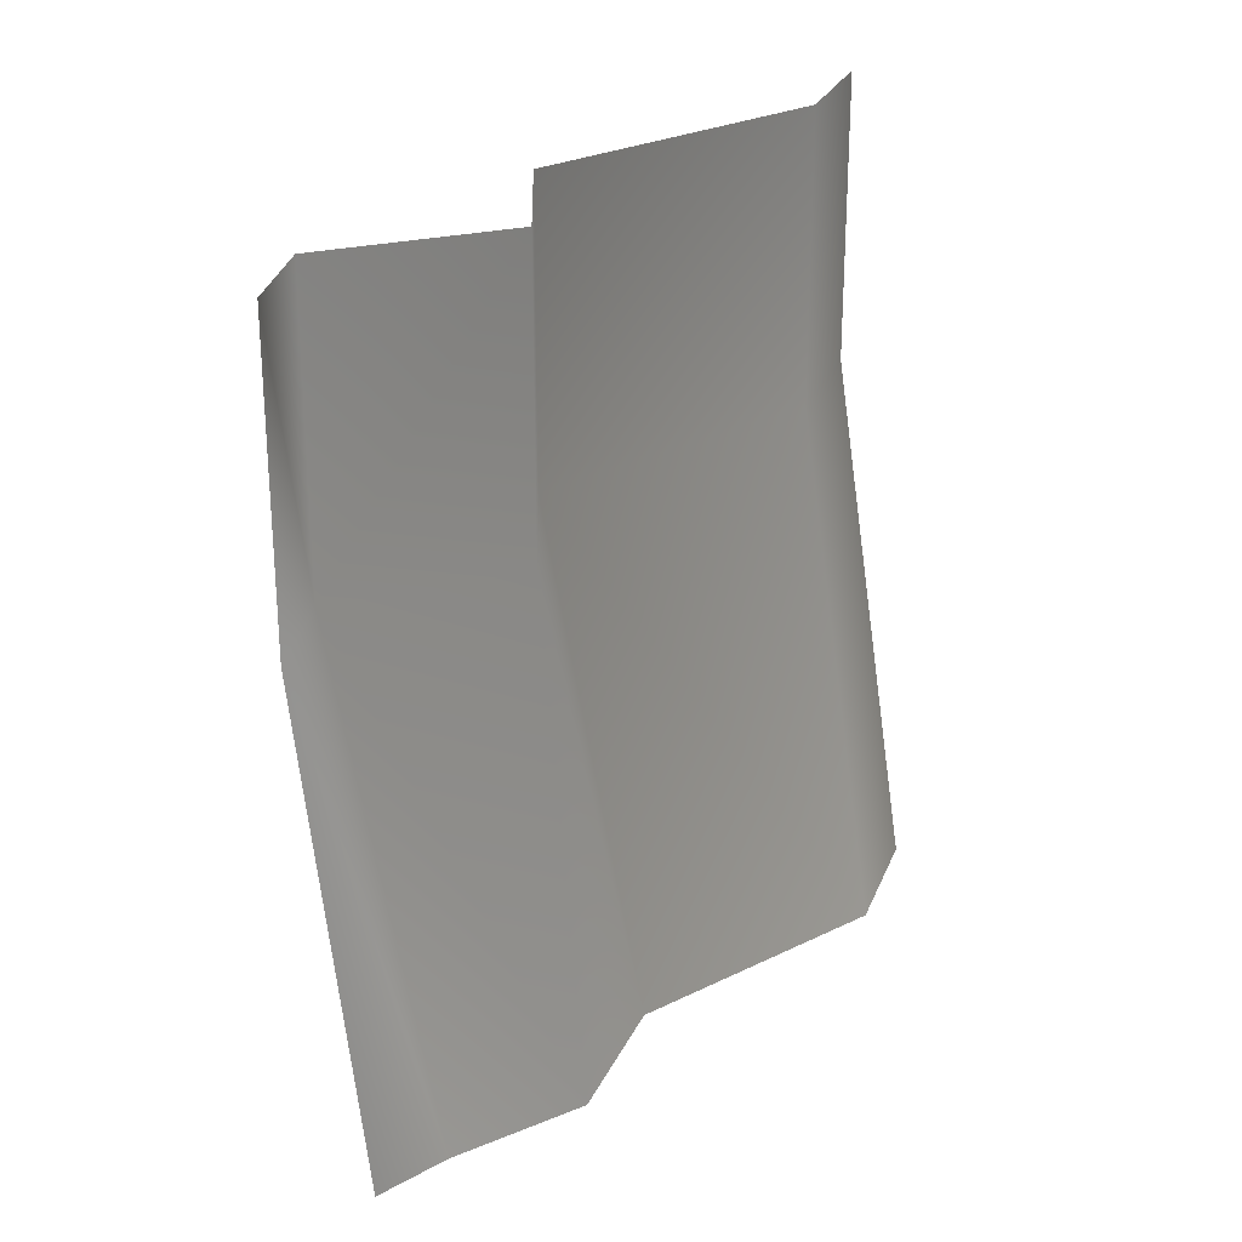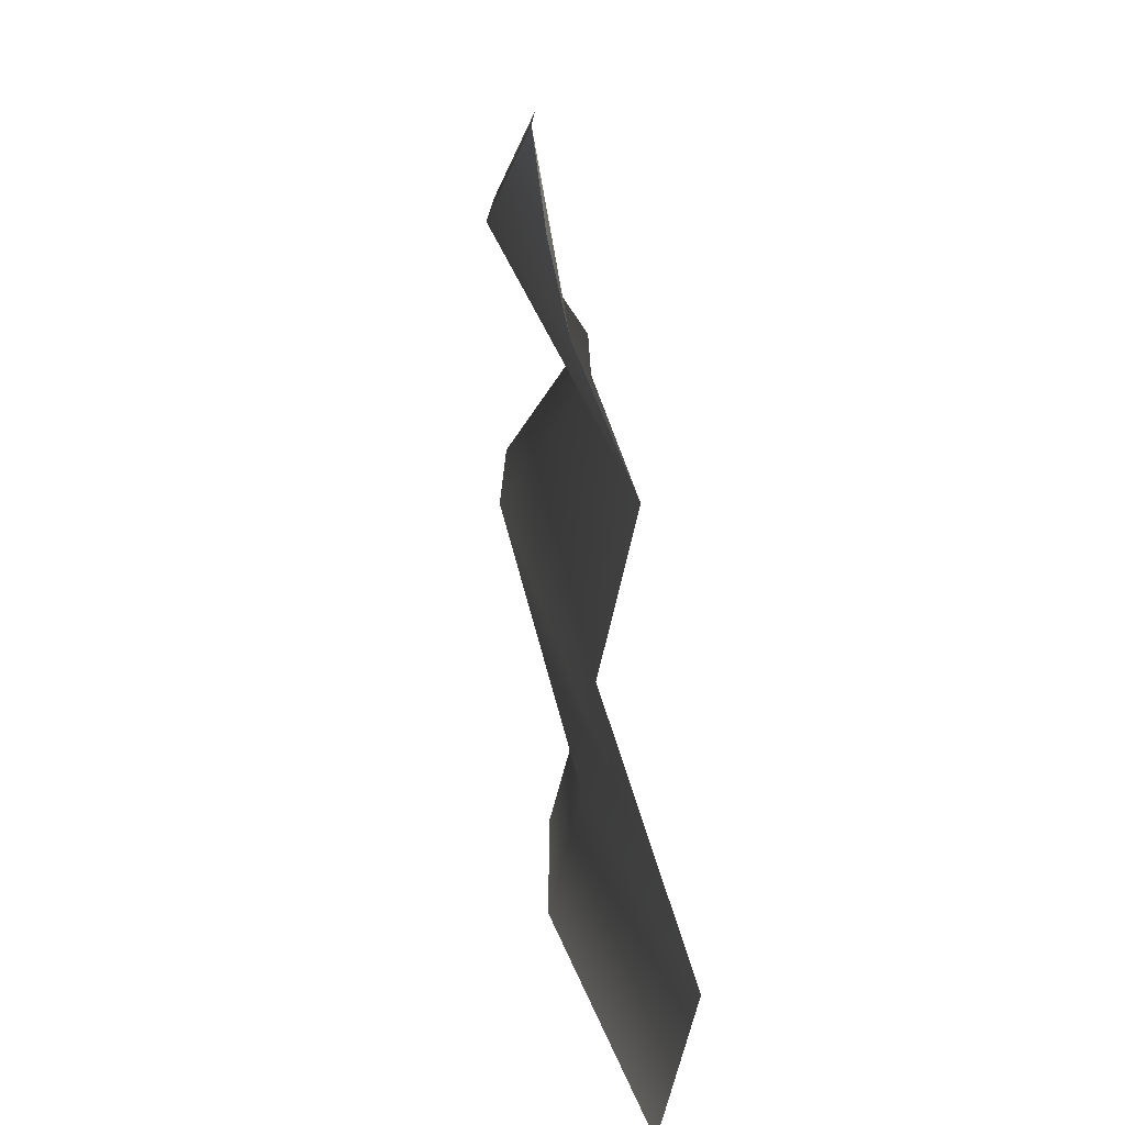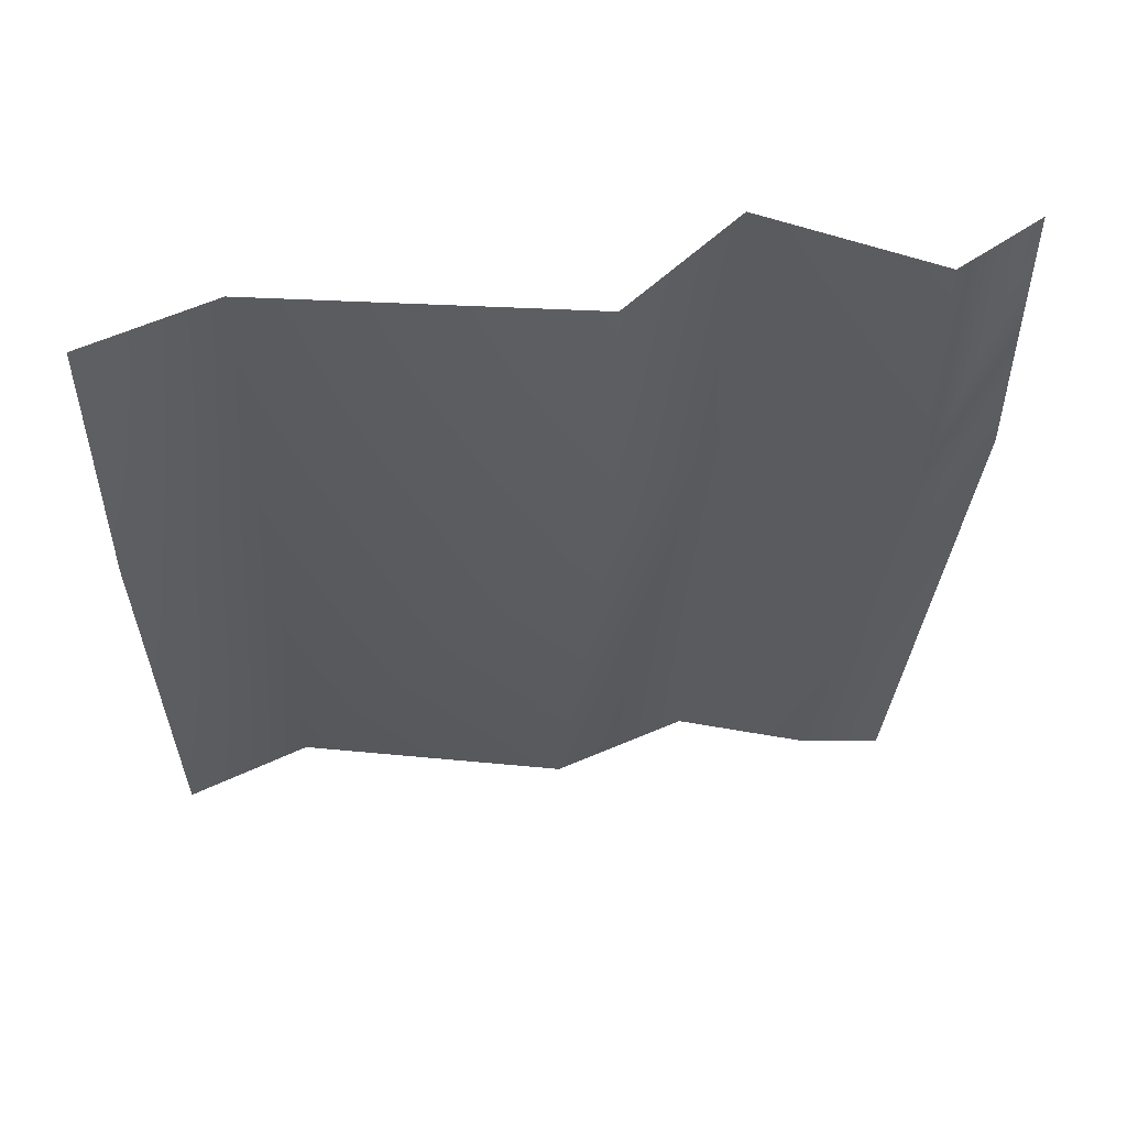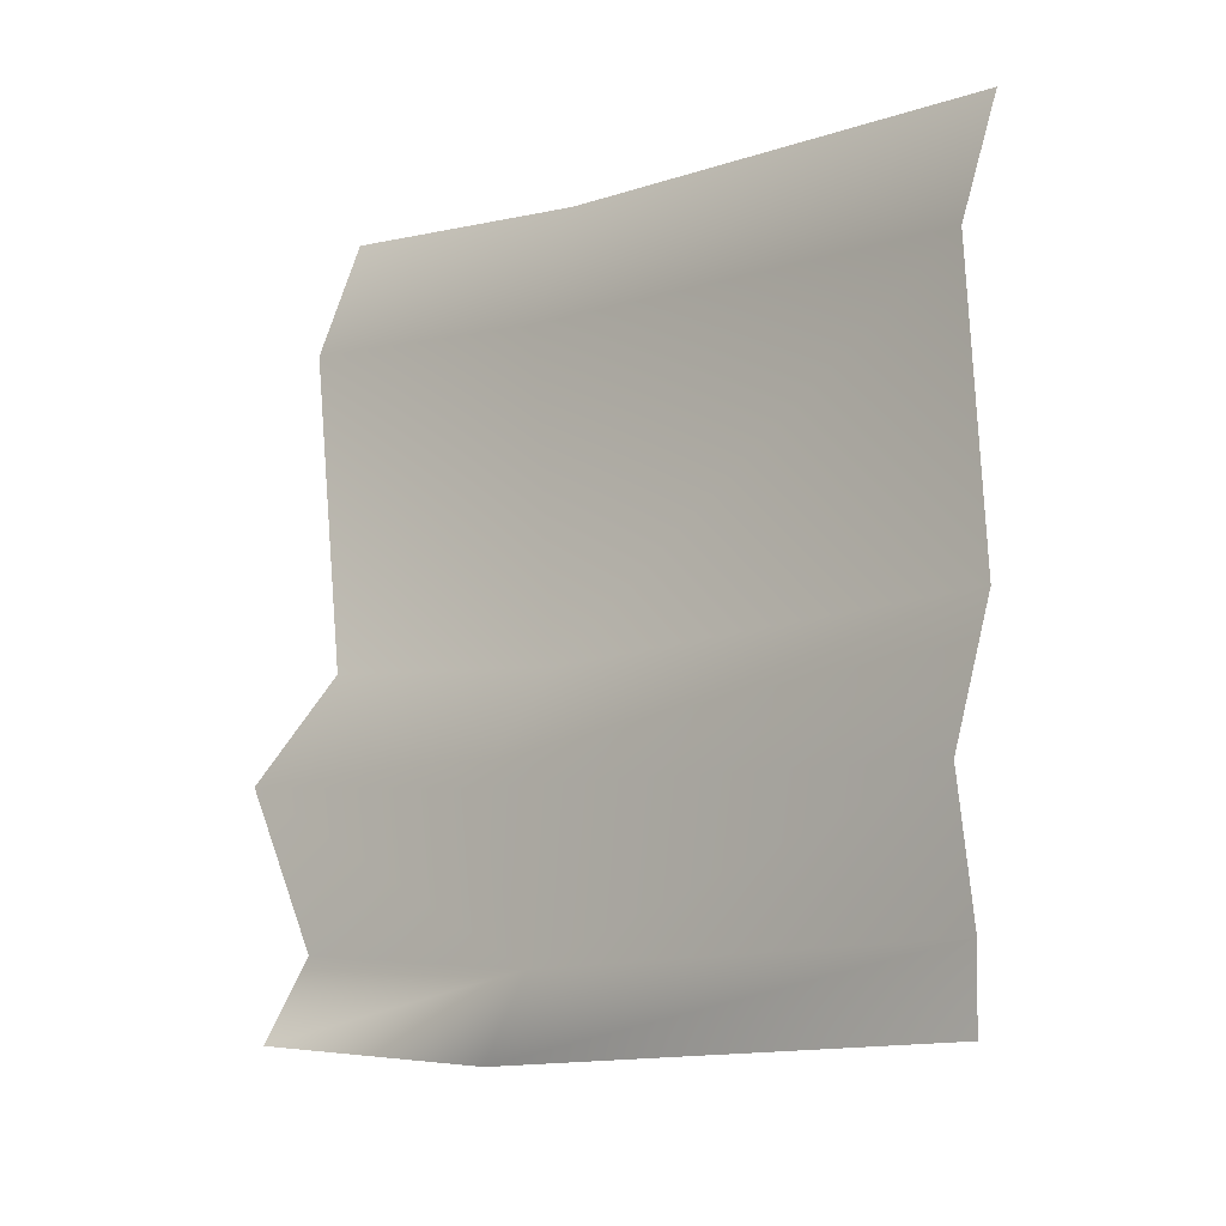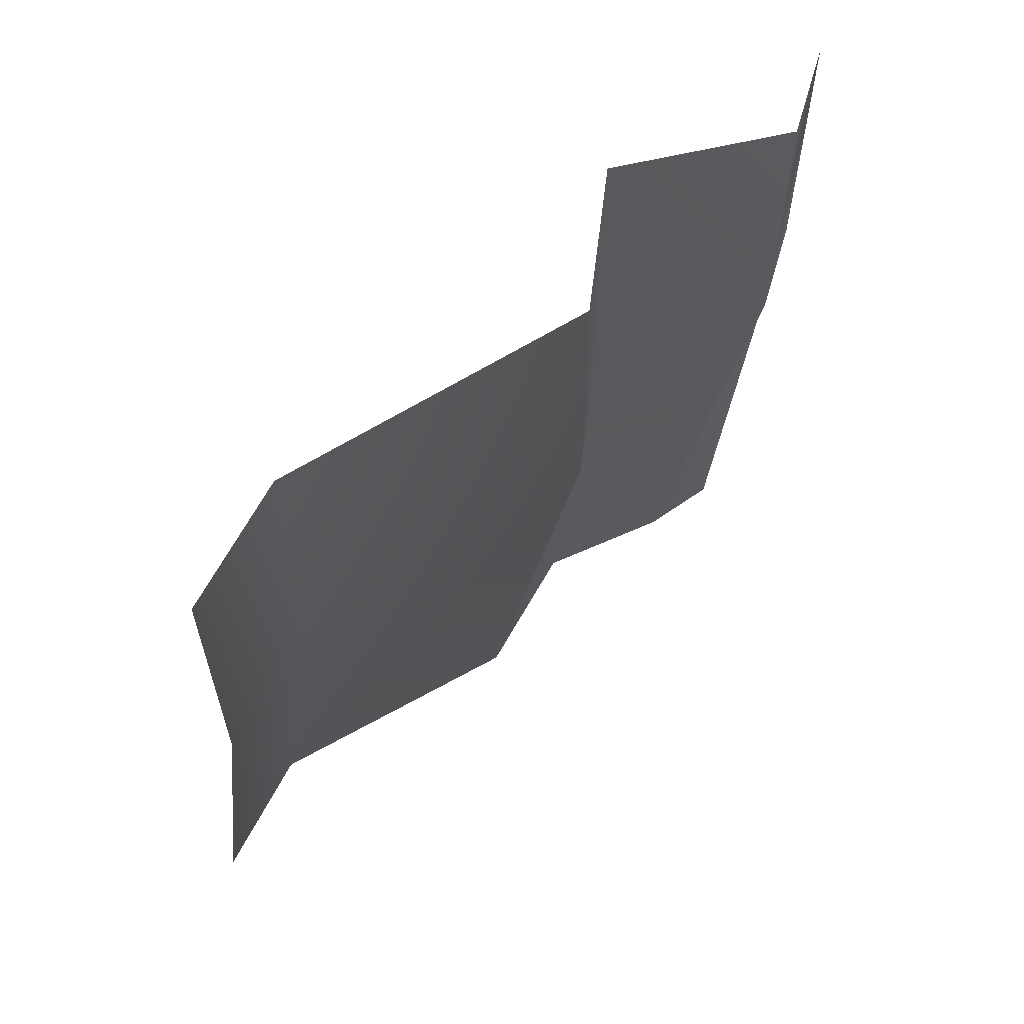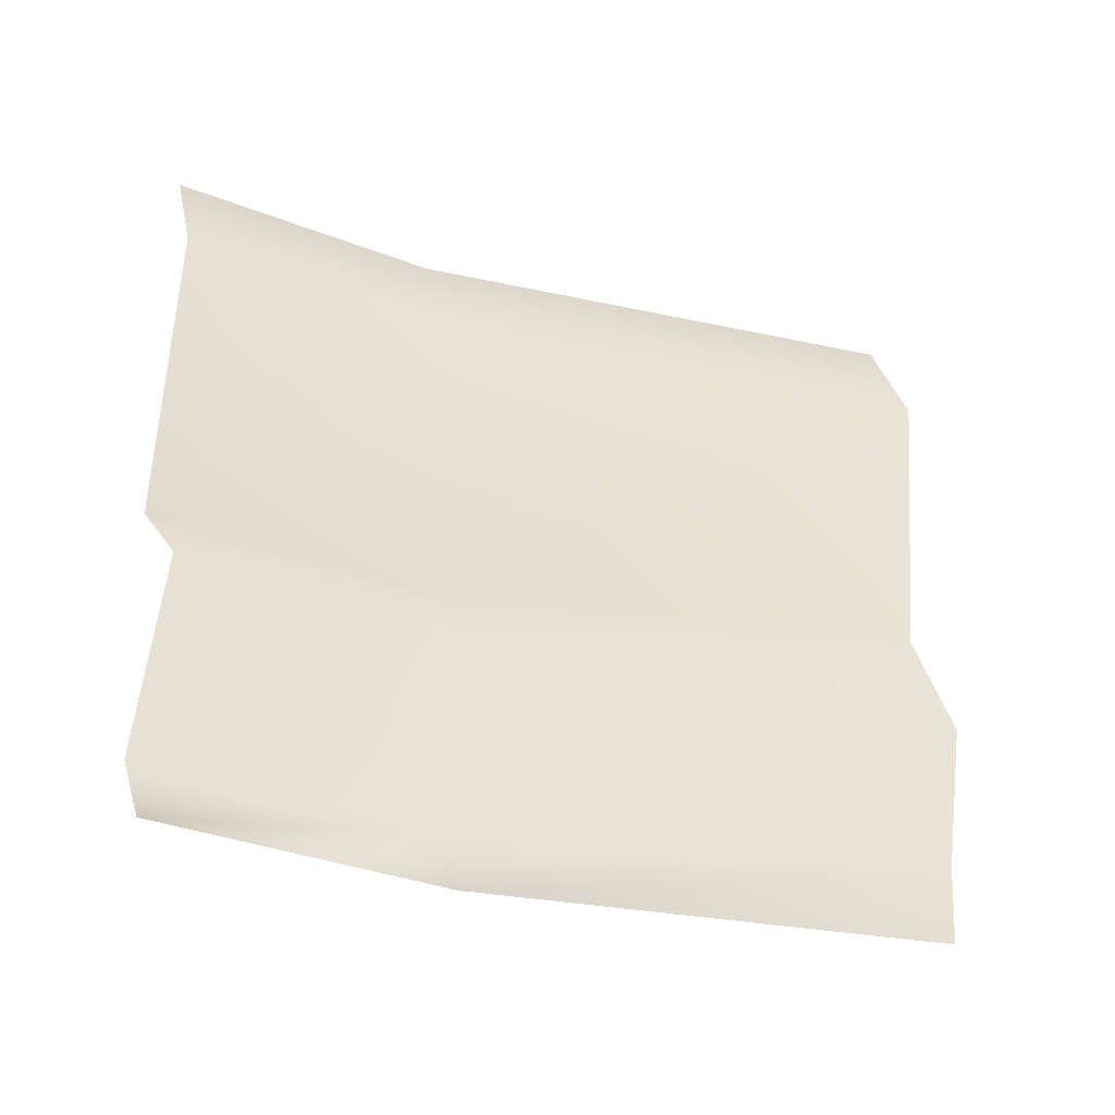
<metadata>
{"format":"obj","ext":"obj","renderer":"f3d","projection":"perspective","resolution":1024,"background":"white","views":[{"elev":25.4,"azim":-136.4,"up":"+Y"},{"elev":-76.2,"azim":-170.1,"up":"+Y"},{"elev":51.8,"azim":87.8,"up":"+Y"},{"elev":-3.8,"azim":-51.6,"up":"+Z"},{"elev":60.9,"azim":51.9,"up":"+Y"},{"elev":-34.9,"azim":-117.2,"up":"+Z"}]}
</metadata>
<code>
g Line119
v -1506 10.32 -1.314e+04
v -1508 -140.6 -1.312e+04
v -1509 -141.4 -1.31e+04
v -1488 10.54 -1.311e+04
v -1519 -141.4 -1.306e+04
v -1510 10.54 -1.306e+04
v -1502 -141.4 -1.302e+04
v -1477 10.54 -1.303e+04
v -1513 -141.4 -1.293e+04
v -1486 10.54 -1.294e+04
v -1496 -141.4 -1.29e+04
v -1469 10.54 -1.29e+04
f 3 1 2
f 1 3 4
f 5 4 3
f 4 5 6
f 7 6 5
f 6 7 8
f 9 8 7
f 8 9 10
f 11 10 9
f 10 11 12
v -1506 93.77 -1.314e+04
v -1506 10.32 -1.314e+04
v -1488 10.54 -1.311e+04
v -1488 93.77 -1.311e+04
v -1510 10.54 -1.306e+04
v -1510 93.77 -1.306e+04
v -1477 10.54 -1.303e+04
v -1477 93.77 -1.303e+04
v -1486 10.54 -1.294e+04
v -1486 93.77 -1.294e+04
v -1469 10.54 -1.29e+04
v -1469 93.77 -1.29e+04
f 13 14 15
f 23 24 21
f 22 21 24
f 21 22 19
f 20 19 22
f 19 20 17
f 18 17 20
f 17 18 15
f 16 15 18
f 15 16 13

</code>
